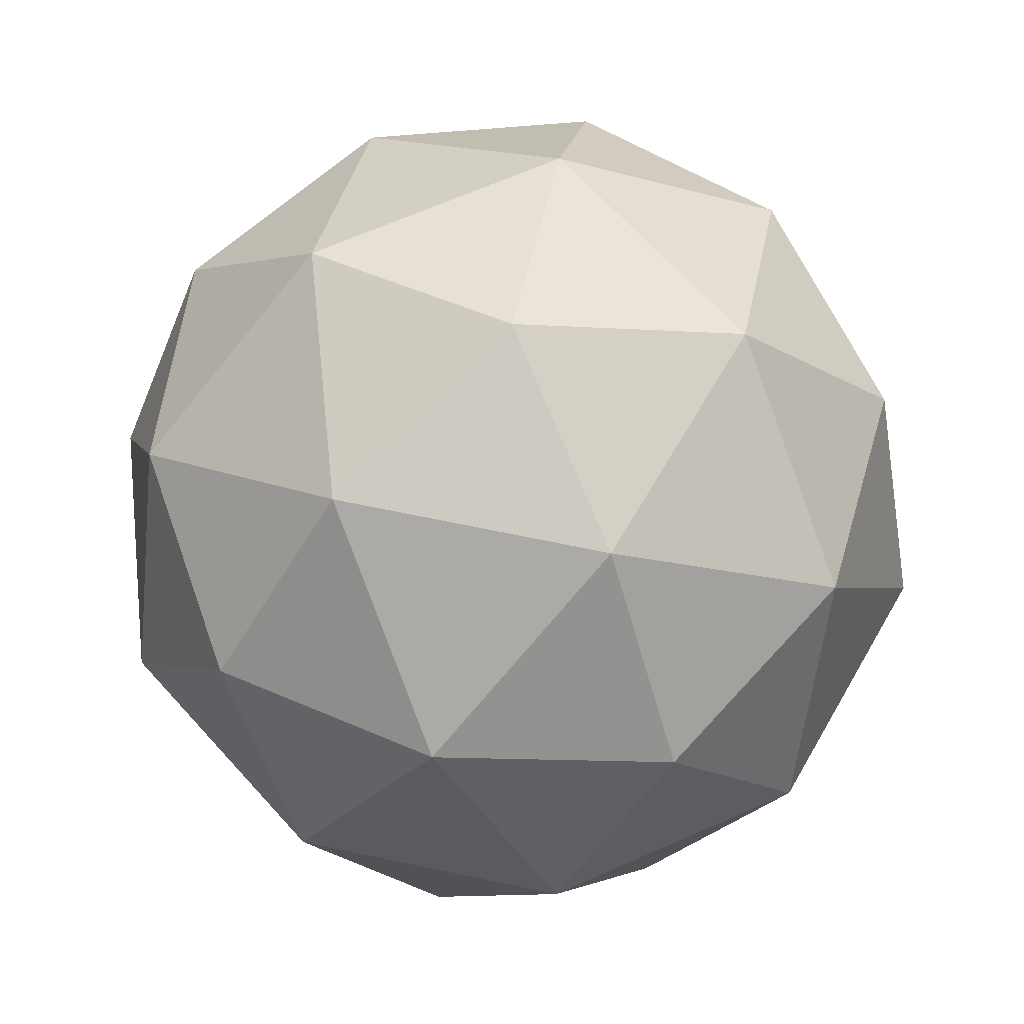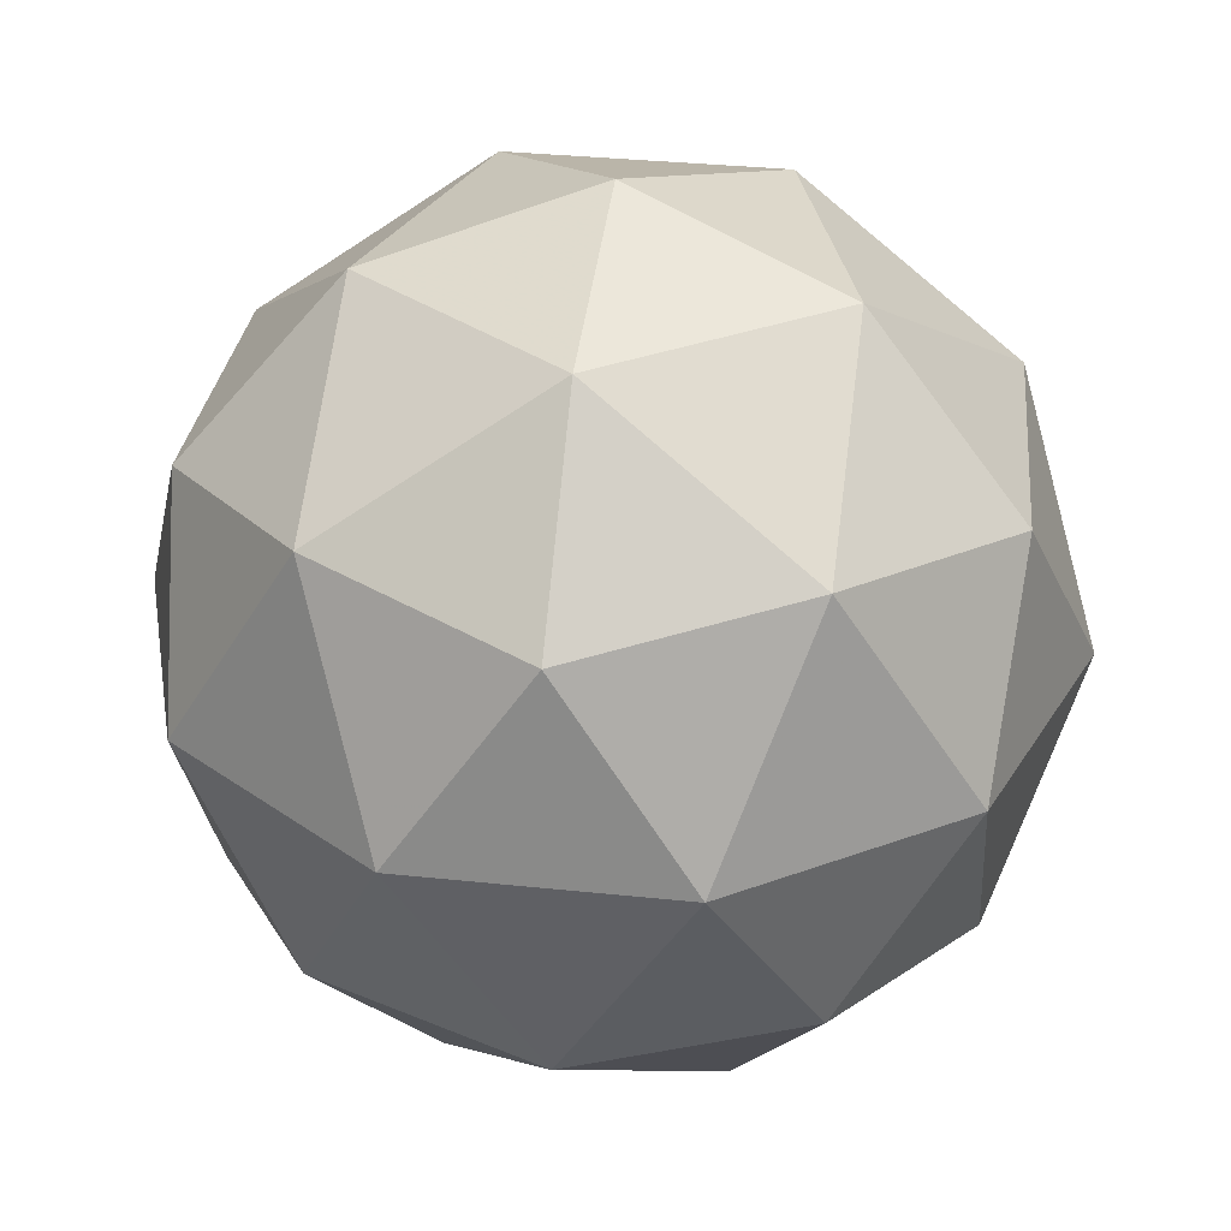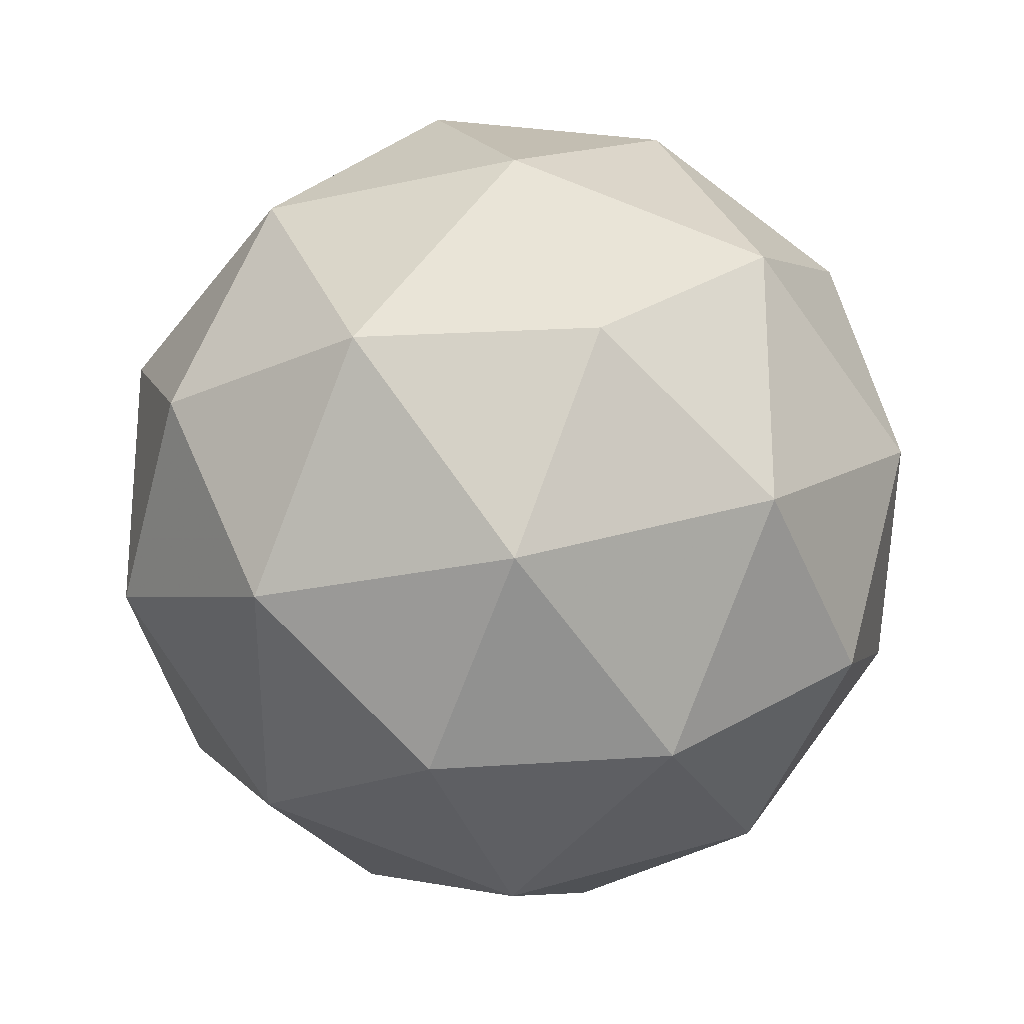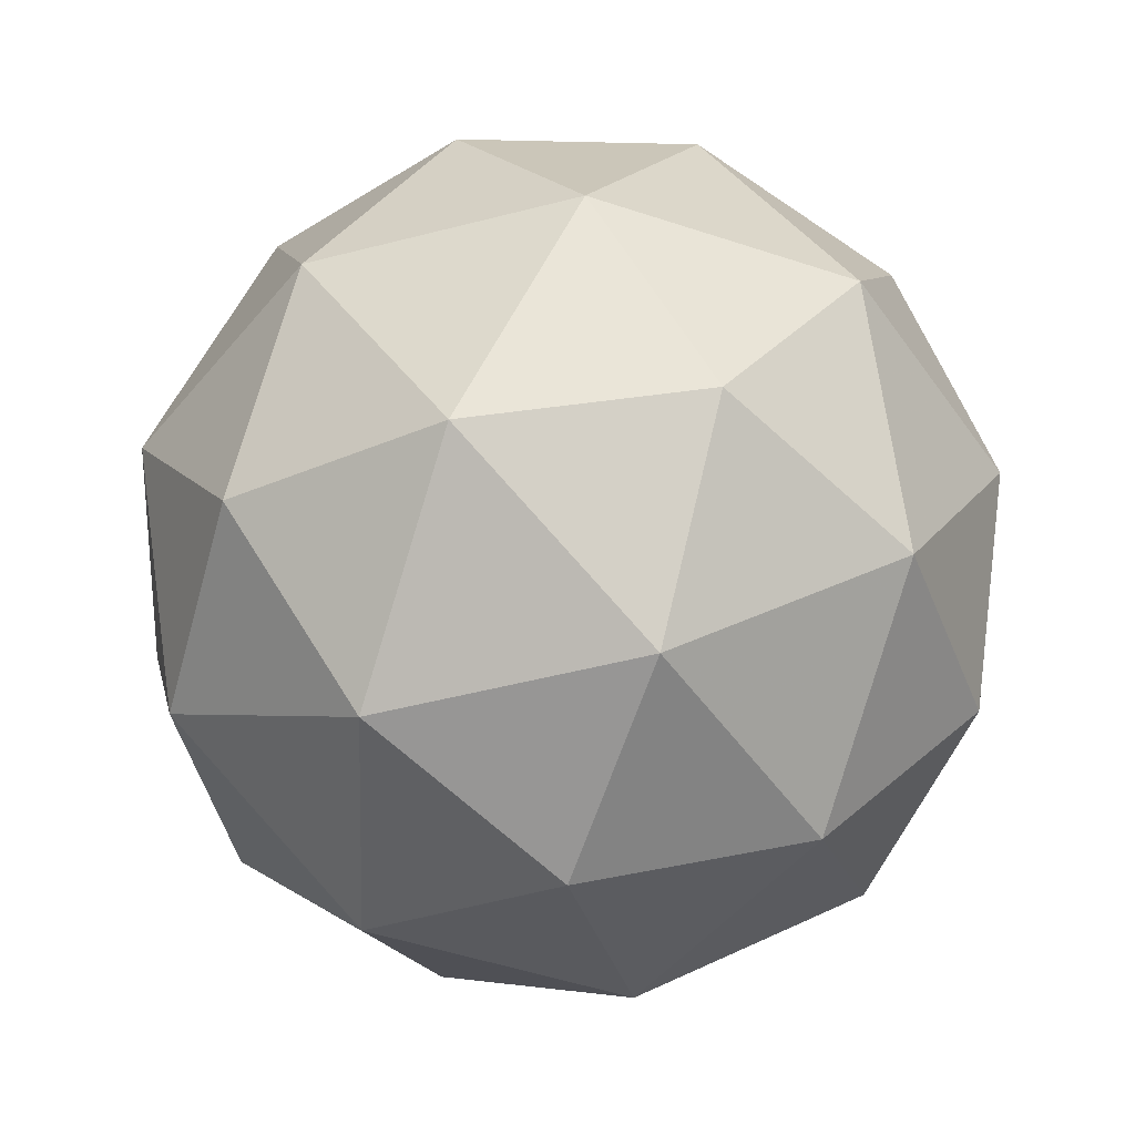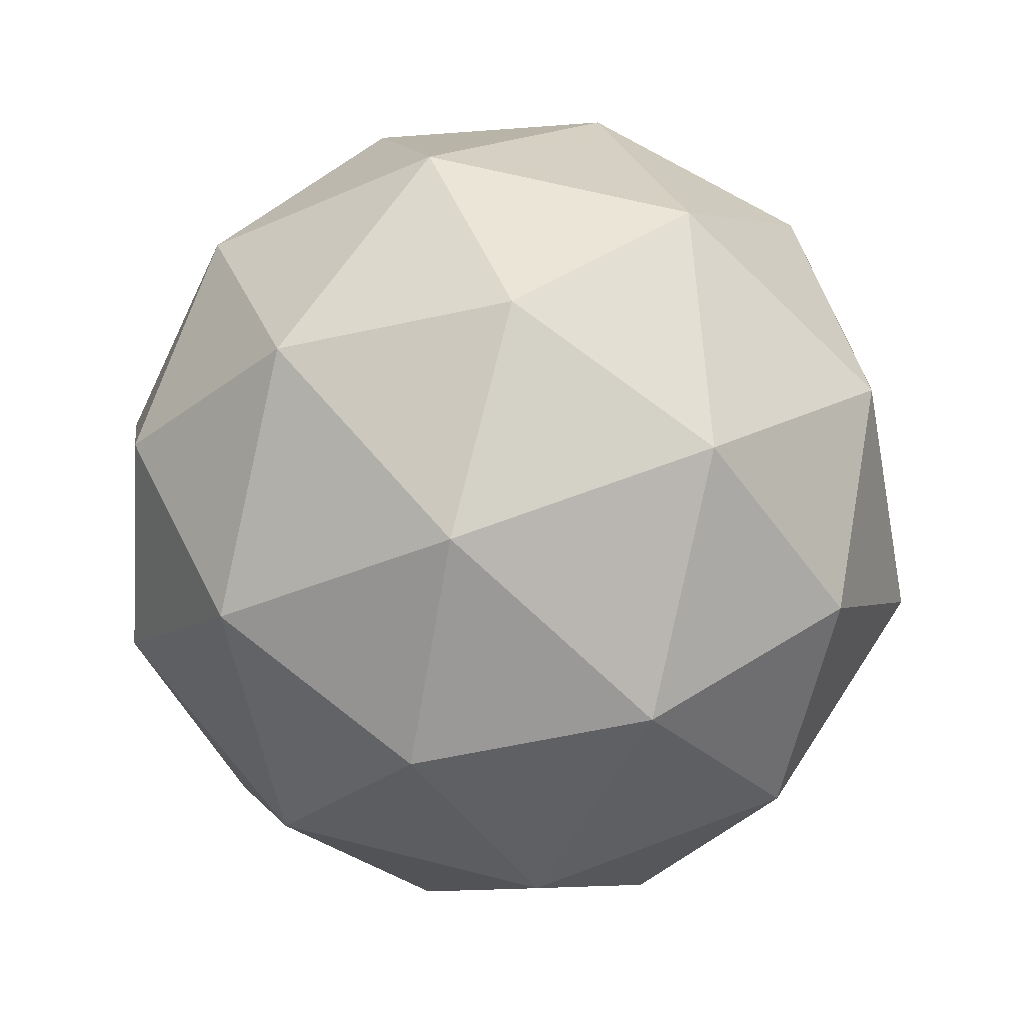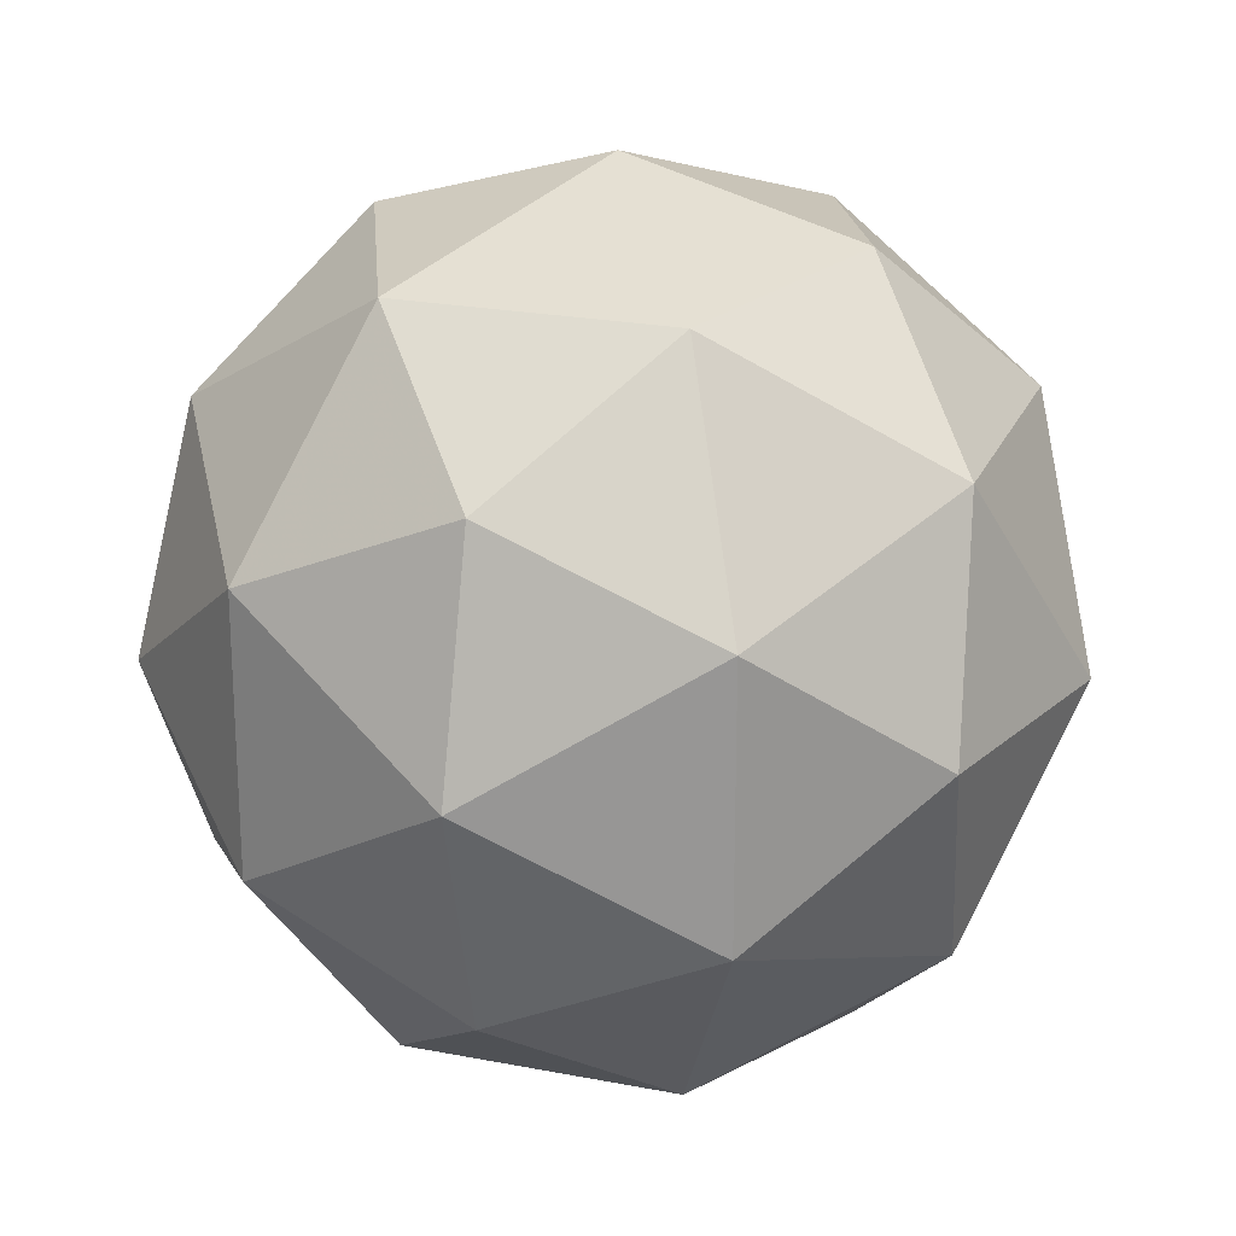
<metadata>
{"format":"obj","ext":"obj","renderer":"f3d","projection":"perspective","resolution":1024,"background":"white","views":[{"elev":65.8,"azim":-150.0,"up":"+Y"},{"elev":32.4,"azim":170.5,"up":"+Y"},{"elev":-24.3,"azim":168.8,"up":"+Z"},{"elev":-50.1,"azim":33.9,"up":"+Y"},{"elev":62.5,"azim":-39.4,"up":"+Y"},{"elev":22.4,"azim":-103.0,"up":"+Z"}]}
</metadata>
<code>
g PVNL-i10-g66-s1667
v 8599 1901 4960
v 8688 1932 5025
v 8565 1932 5065
v 8751 2017 5071
v 8777 2001 4960
v 8488 1932 4960
v 8565 1932 4855
v 8688 1932 4896
v 8798 2111 5025
v 8541 2017 5139
v 8654 2001 5130
v 8599 2111 5170
v 8411 2017 4960
v 8454 2001 5065
v 8399 2111 5025
v 8541 2017 4782
v 8454 2001 4855
v 8475 2111 4791
v 8751 2017 4850
v 8654 2001 4791
v 8722 2111 4791
v 8722 2111 5130
v 8475 2111 5130
v 8399 2111 4896
v 8599 2111 4750
v 8798 2111 4896
v 8657 2205 5139
v 8743 2221 5065
v 8633 2290 5065
v 8447 2205 5071
v 8543 2221 5130
v 8509 2290 5025
v 8447 2205 4850
v 8420 2221 4960
v 8509 2290 4896
v 8657 2205 4782
v 8543 2221 4791
v 8633 2290 4855
v 8786 2205 4960
v 8743 2221 4855
v 8709 2290 4960
v 8599 2321 4960
f 1 2 3
f 4 2 5
f 1 3 6
f 1 6 7
f 1 7 8
f 4 5 9
f 10 11 12
f 13 14 15
f 16 17 18
f 19 20 21
f 4 9 22
f 10 12 23
f 13 15 24
f 16 18 25
f 19 21 26
f 27 28 29
f 30 31 32
f 33 34 35
f 36 37 38
f 39 40 41
f 41 38 42
f 41 40 38
f 40 36 38
f 38 35 42
f 38 37 35
f 37 33 35
f 35 32 42
f 35 34 32
f 34 30 32
f 32 29 42
f 32 31 29
f 31 27 29
f 29 41 42
f 29 28 41
f 28 39 41
f 26 40 39
f 26 21 40
f 21 36 40
f 25 37 36
f 25 18 37
f 18 33 37
f 24 34 33
f 24 15 34
f 15 30 34
f 23 31 30
f 23 12 31
f 12 27 31
f 22 28 27
f 22 9 28
f 9 39 28
f 21 25 36
f 21 20 25
f 20 16 25
f 18 24 33
f 18 17 24
f 17 13 24
f 15 23 30
f 15 14 23
f 14 10 23
f 12 22 27
f 12 11 22
f 11 4 22
f 9 26 39
f 9 5 26
f 5 19 26
f 8 20 19
f 8 7 20
f 7 16 20
f 7 17 16
f 7 6 17
f 6 13 17
f 6 14 13
f 6 3 14
f 3 10 14
f 5 8 19
f 5 2 8
f 2 1 8
f 3 11 10
f 3 2 11
f 2 4 11
f 2 4 11

</code>
